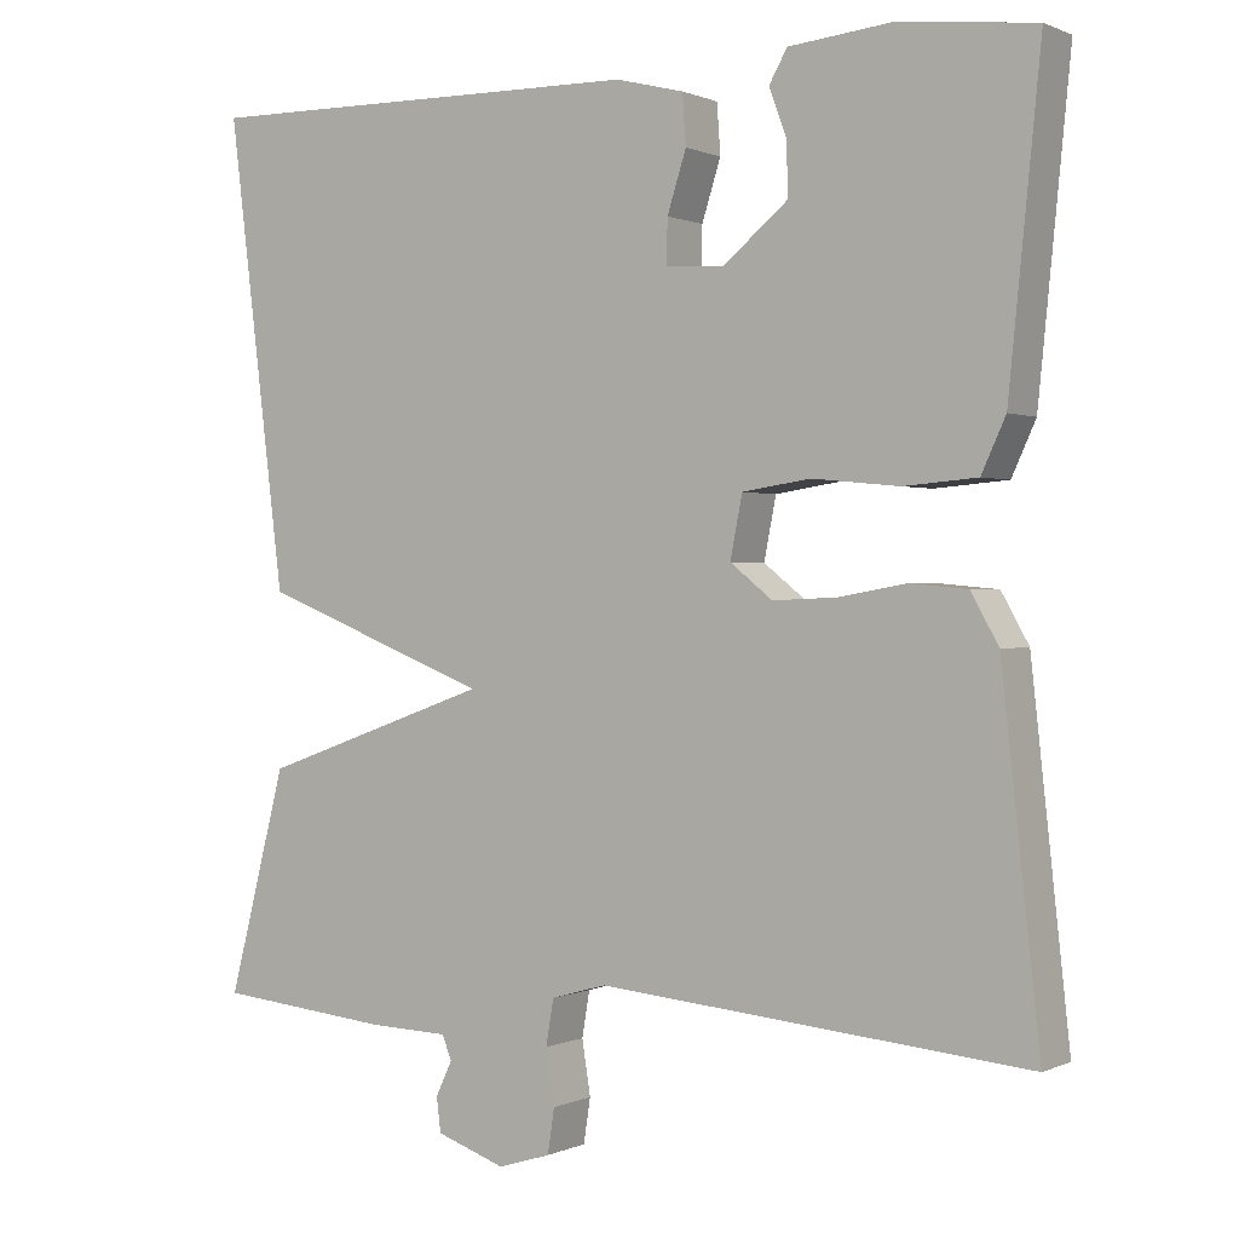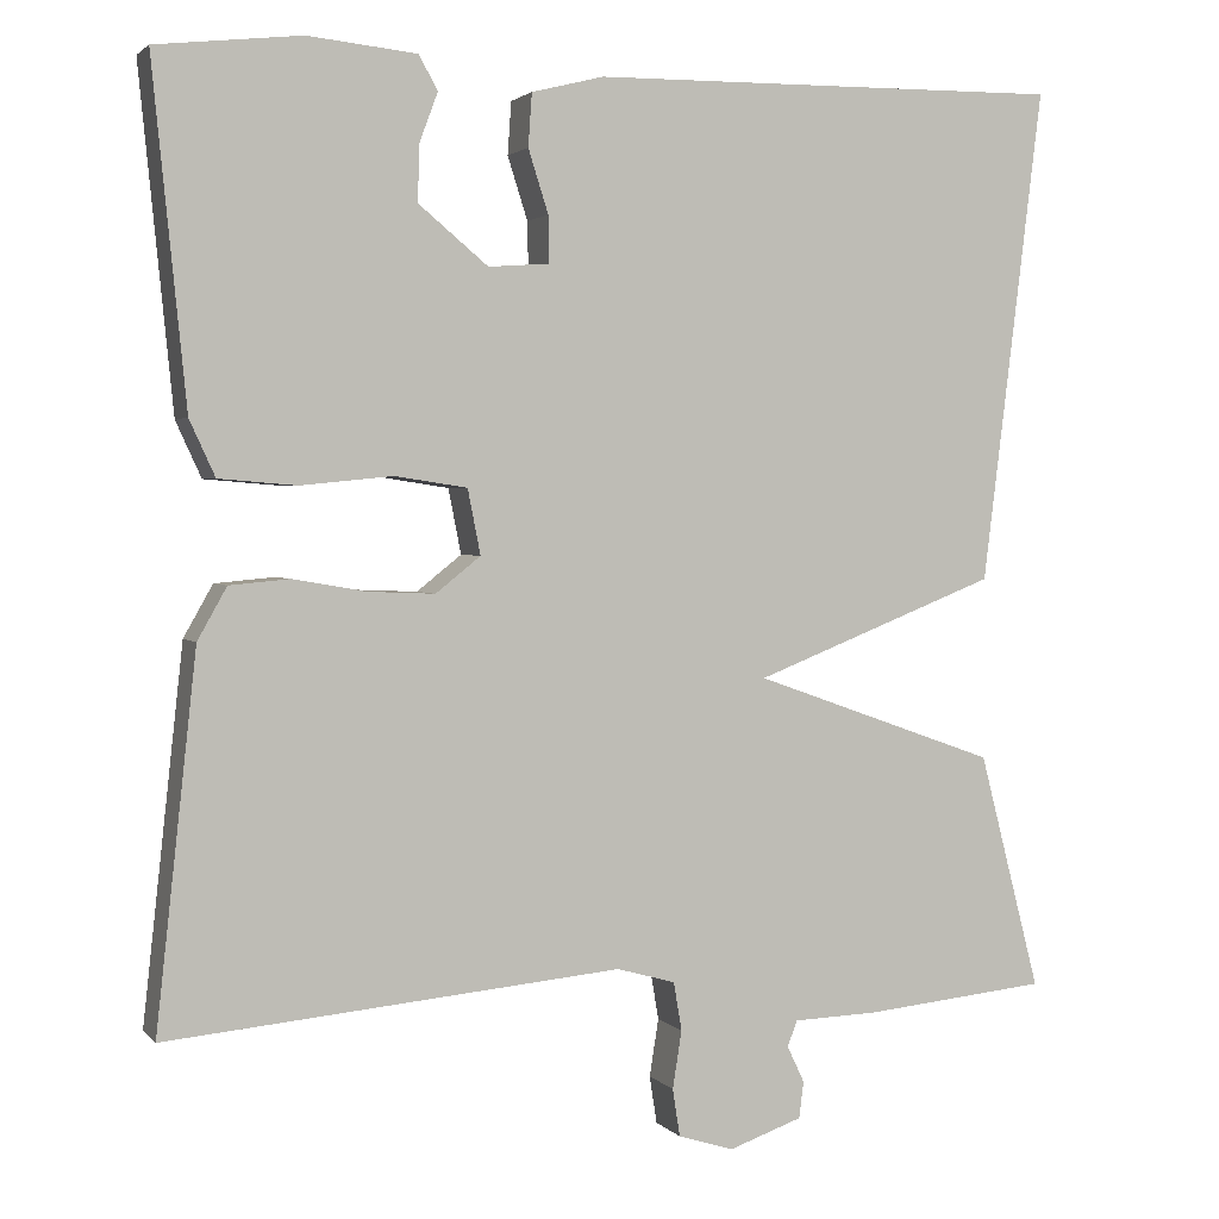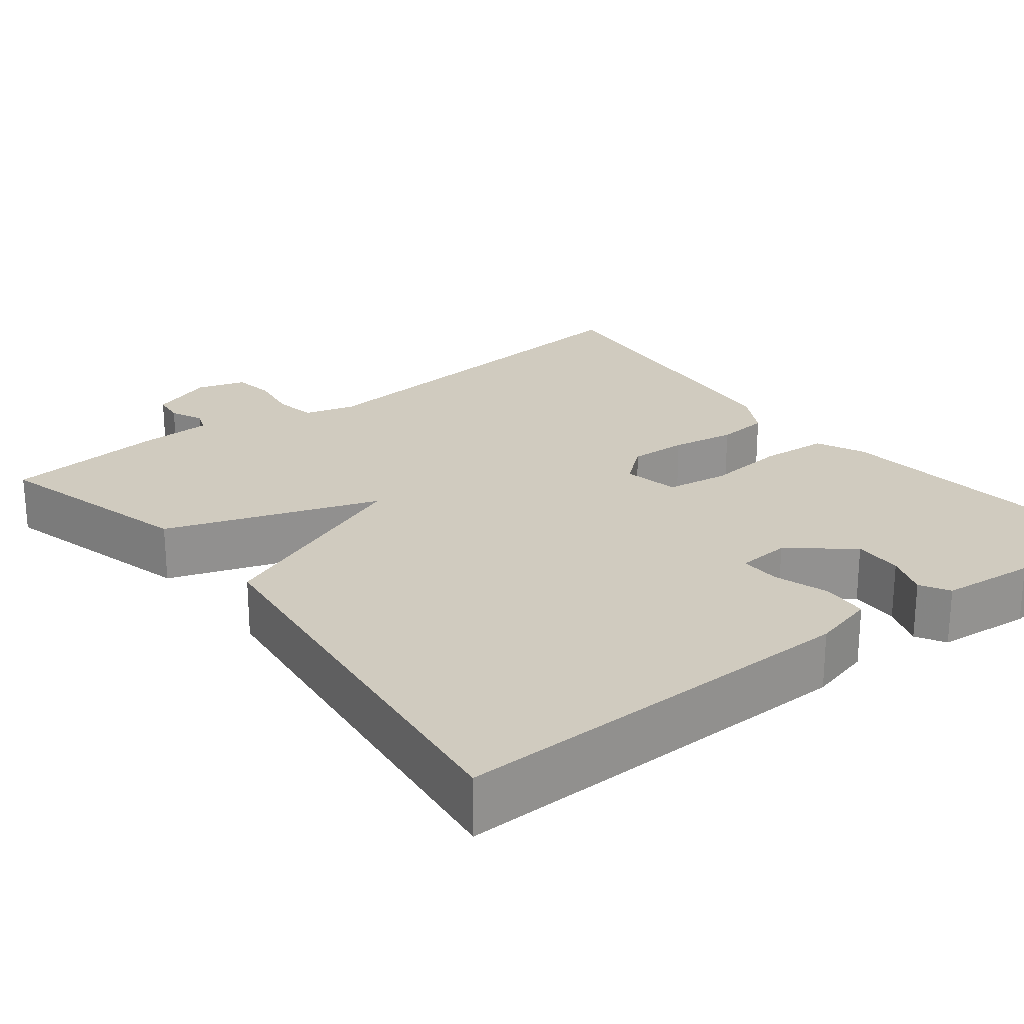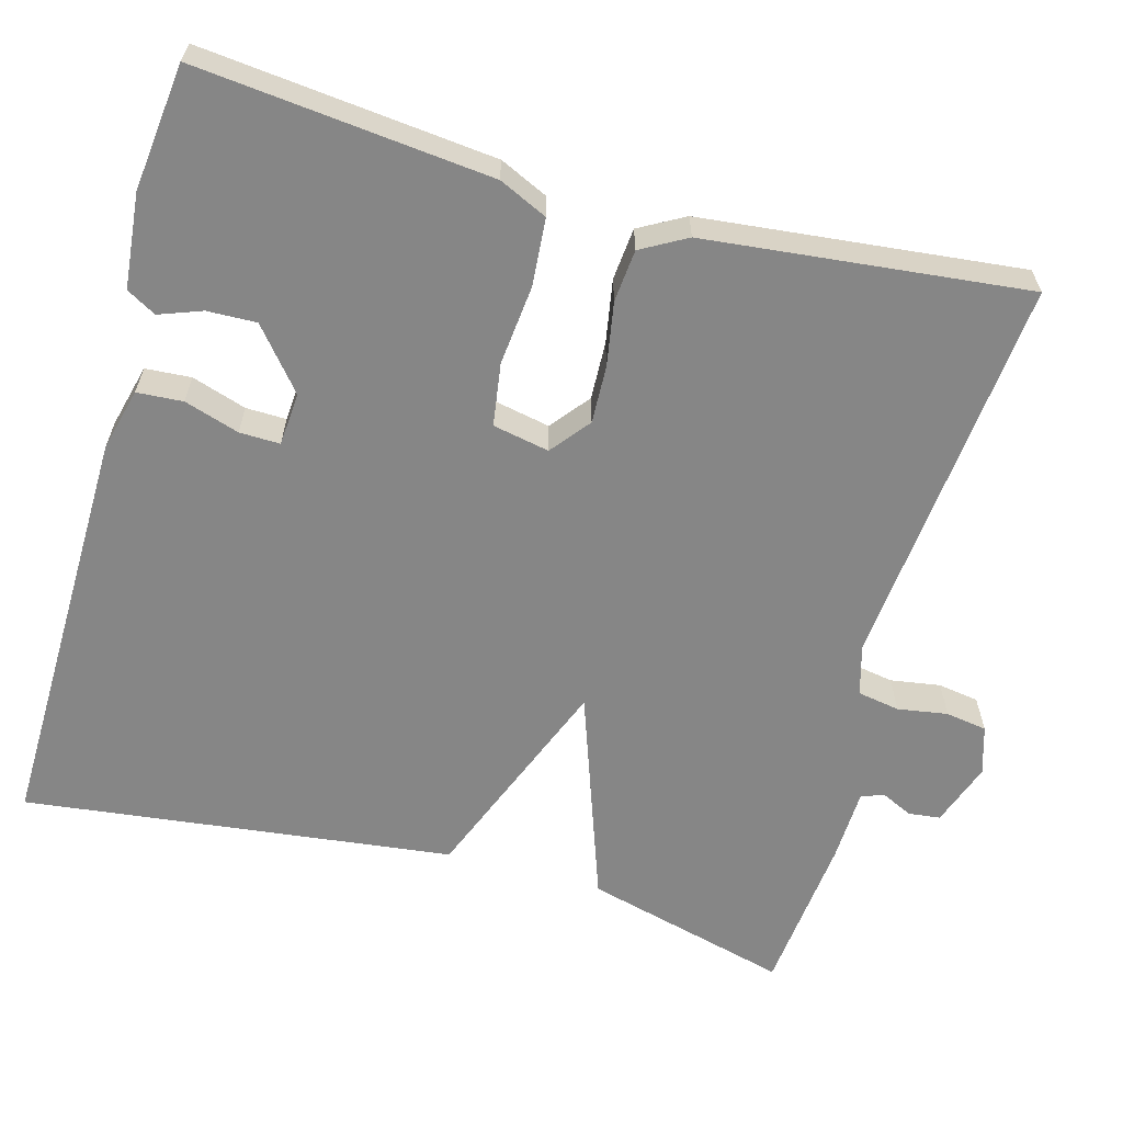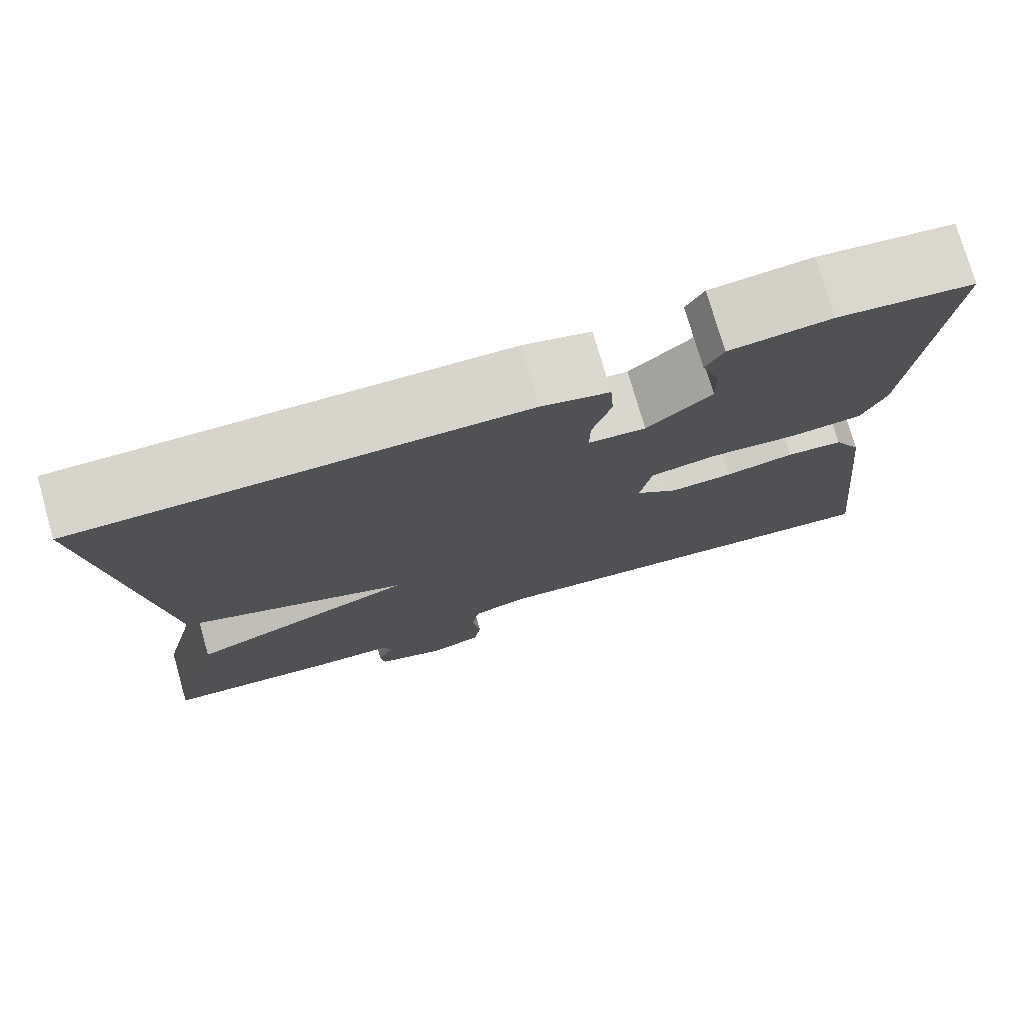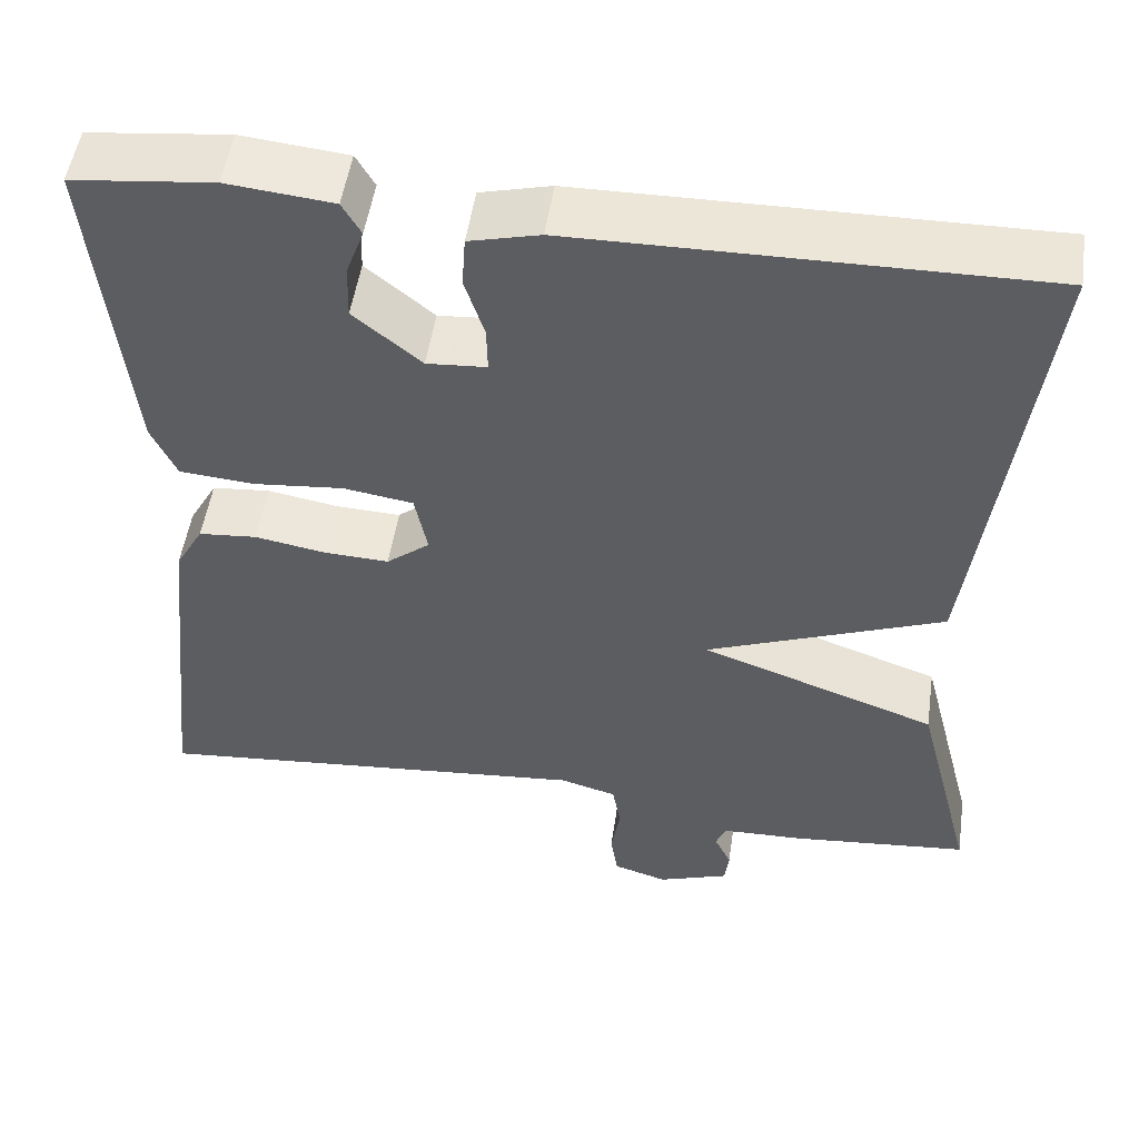
<metadata>
{"format":"obj","ext":"obj","renderer":"f3d","projection":"perspective","resolution":1024,"background":"white","views":[{"elev":0.5,"azim":32.5,"up":"+Z"},{"elev":2.3,"azim":160.0,"up":"+Z"},{"elev":23.7,"azim":-38.2,"up":"+Y"},{"elev":-62.1,"azim":74.4,"up":"+Y"},{"elev":75.9,"azim":-16.1,"up":"+Z"},{"elev":51.5,"azim":-171.6,"up":"+Z"}]}
</metadata>
<code>
v -0.5 0.07 -0.5
v -0.433 0.07 -0.241
v -0.166 0.07 -0.146
v -0.433 0.07 -0.041
v -0.5 0.07 0.5
v 0.02 0.07 0.493
v 0.099 0.07 0.473
v 0.103 0.07 0.415
v 0.081 0.07 0.346
v 0.08 0.07 0.295
v 0.147 0.07 0.29
v 0.223 0.07 0.353
v 0.221 0.07 0.415
v 0.201 0.07 0.469
v 0.222 0.07 0.506
v 0.341 0.07 0.518
v 0.5 0.07 0.5
v 0.463 0.07 0.13
v 0.435 0.07 0.069
v 0.35 0.07 0.062
v 0.249 0.07 0.072
v 0.17 0.07 0.06
v 0.156 0.07 -0.011
v 0.205 0.07 -0.05
v 0.278 0.07 -0.047
v 0.358 0.07 -0.033
v 0.424 0.07 -0.039
v 0.456 0.07 -0.096
v 0.5 0.07 -0.5
v 0.003 0.07 -0.454
v -0.061 0.07 -0.472
v -0.07 0.07 -0.525
v -0.06 0.07 -0.588
v -0.068 0.07 -0.64
v -0.129 0.07 -0.659
v -0.209 0.07 -0.631
v -0.214 0.07 -0.591
v -0.195 0.07 -0.551
v -0.206 0.07 -0.523
v -0.299 0.07 -0.52
v -0.5 0 -0.5
v -0.433 0 -0.241
v -0.166 0 -0.146
v -0.433 0 -0.041
v -0.5 0 0.5
v 0.02 0 0.493
v 0.099 0 0.473
v 0.103 0 0.415
v 0.081 0 0.346
v 0.08 0 0.295
v 0.147 0 0.29
v 0.223 0 0.353
v 0.221 0 0.415
v 0.201 0 0.469
v 0.222 0 0.506
v 0.341 0 0.518
v 0.5 0 0.5
v 0.463 0 0.13
v 0.435 0 0.069
v 0.35 0 0.062
v 0.249 0 0.072
v 0.17 0 0.06
v 0.156 0 -0.011
v 0.205 0 -0.05
v 0.278 0 -0.047
v 0.358 0 -0.033
v 0.424 0 -0.039
v 0.456 0 -0.096
v 0.5 0 -0.5
v 0.003 0 -0.454
v -0.061 0 -0.472
v -0.07 0 -0.525
v -0.06 0 -0.588
v -0.068 0 -0.64
v -0.129 0 -0.659
v -0.209 0 -0.631
v -0.214 0 -0.591
v -0.195 0 -0.551
v -0.206 0 -0.523
v -0.299 0 -0.52
f 1 2 3
f 40 1 3
f 39 40 3
f 38 39 3
f 36 37 38
f 35 36 38
f 34 35 38
f 33 34 38
f 32 33 38
f 31 32 38 3
f 30 31 3
f 29 30 3
f 28 29 3
f 27 28 3
f 26 27 3
f 25 26 3
f 24 25 3
f 3 4 5
f 24 3 5
f 23 24 5
f 22 23 5
f 21 22 5
f 17 18 19
f 16 17 19
f 15 16 19
f 14 15 19
f 13 14 19
f 19 20 21
f 13 19 21
f 12 13 21
f 7 8 9
f 6 7 9
f 5 6 9
f 5 9 10
f 21 5 10
f 11 12 21
f 10 11 21
f 43 42 41
f 43 41 80
f 43 80 79
f 43 79 78
f 78 77 76
f 78 76 75
f 78 75 74
f 78 74 73
f 78 73 72
f 43 78 72 71
f 43 71 70
f 43 70 69
f 43 69 68
f 43 68 67
f 43 67 66
f 43 66 65
f 43 65 64
f 45 44 43
f 45 43 64
f 45 64 63
f 45 63 62
f 45 62 61
f 59 58 57
f 59 57 56
f 59 56 55
f 59 55 54
f 59 54 53
f 61 60 59
f 61 59 53
f 61 53 52
f 49 48 47
f 49 47 46
f 49 46 45
f 50 49 45
f 50 45 61
f 61 52 51
f 61 51 50
f 1 41 42 2
f 2 42 43 3
f 3 43 44 4
f 4 44 45 5
f 5 45 46 6
f 6 46 47 7
f 7 47 48 8
f 8 48 49 9
f 9 49 50 10
f 10 50 51 11
f 11 51 52 12
f 12 52 53 13
f 13 53 54 14
f 14 54 55 15
f 15 55 56 16
f 16 56 57 17
f 17 57 58 18
f 18 58 59 19
f 19 59 60 20
f 20 60 61 21
f 21 61 62 22
f 22 62 63 23
f 23 63 64 24
f 24 64 65 25
f 25 65 66 26
f 26 66 67 27
f 27 67 68 28
f 28 68 69 29
f 29 69 70 30
f 30 70 71 31
f 31 71 72 32
f 32 72 73 33
f 33 73 74 34
f 34 74 75 35
f 35 75 76 36
f 36 76 77 37
f 37 77 78 38
f 38 78 79 39
f 39 79 80 40
f 40 80 41 1

</code>
